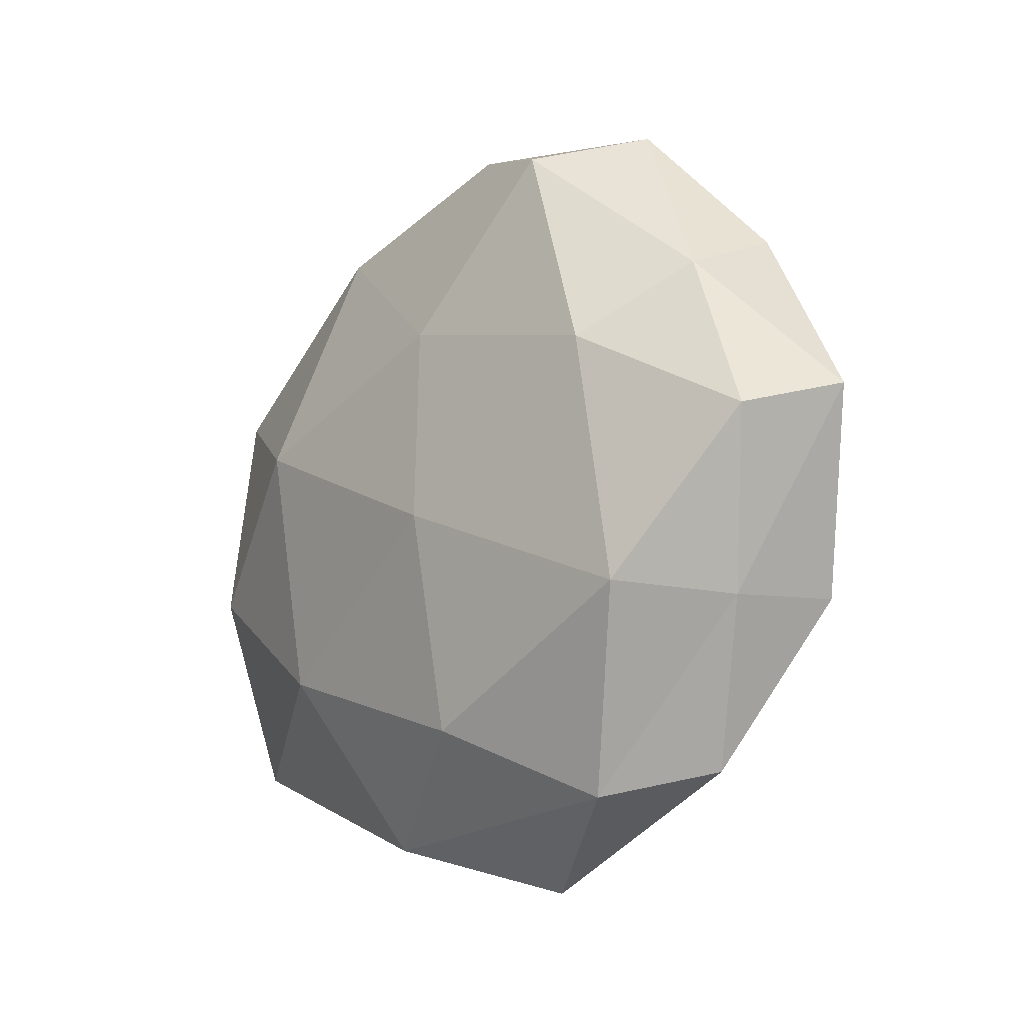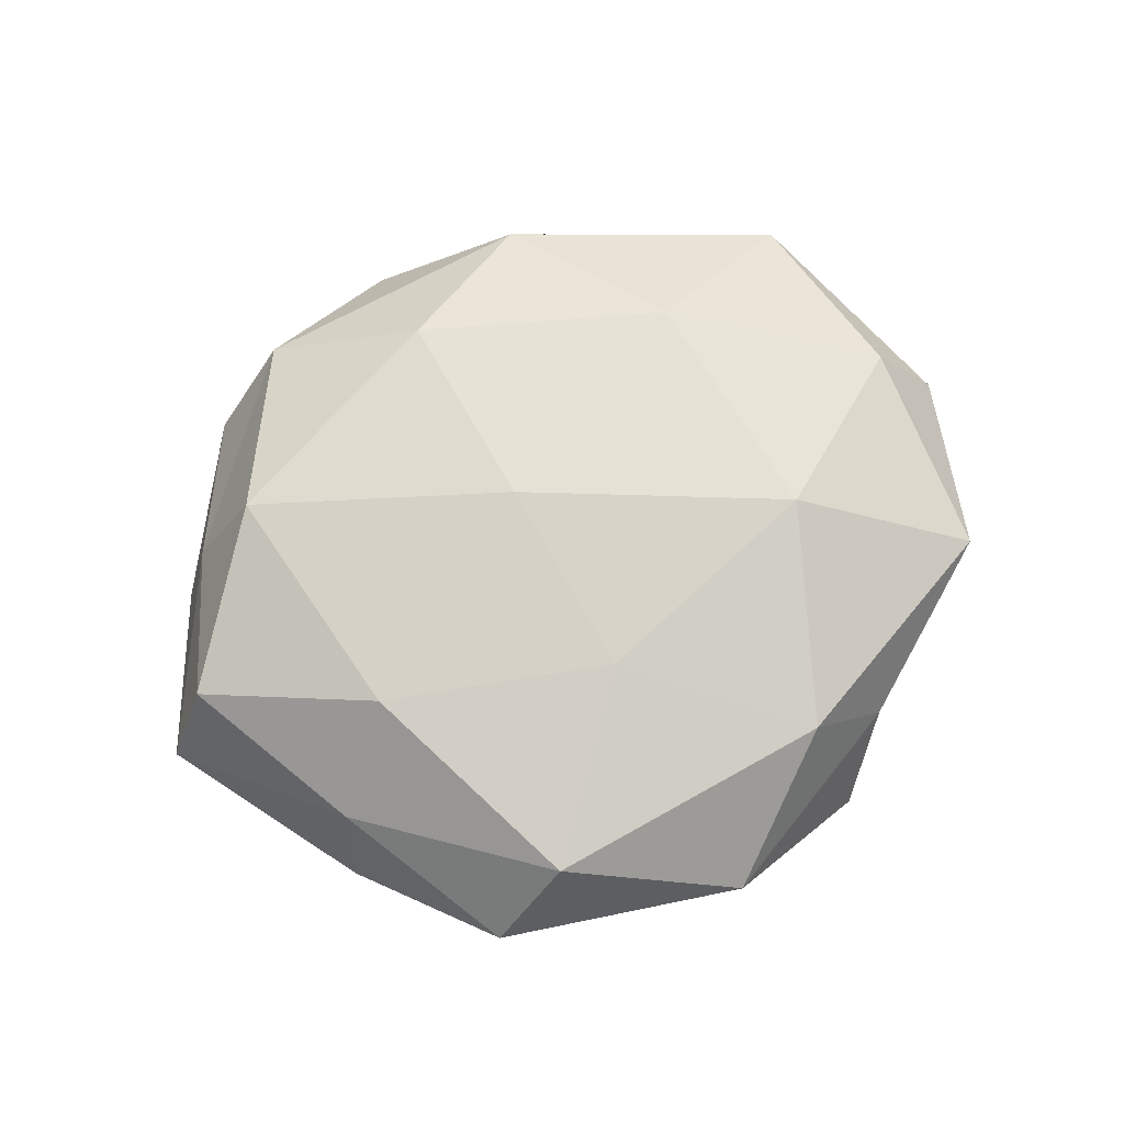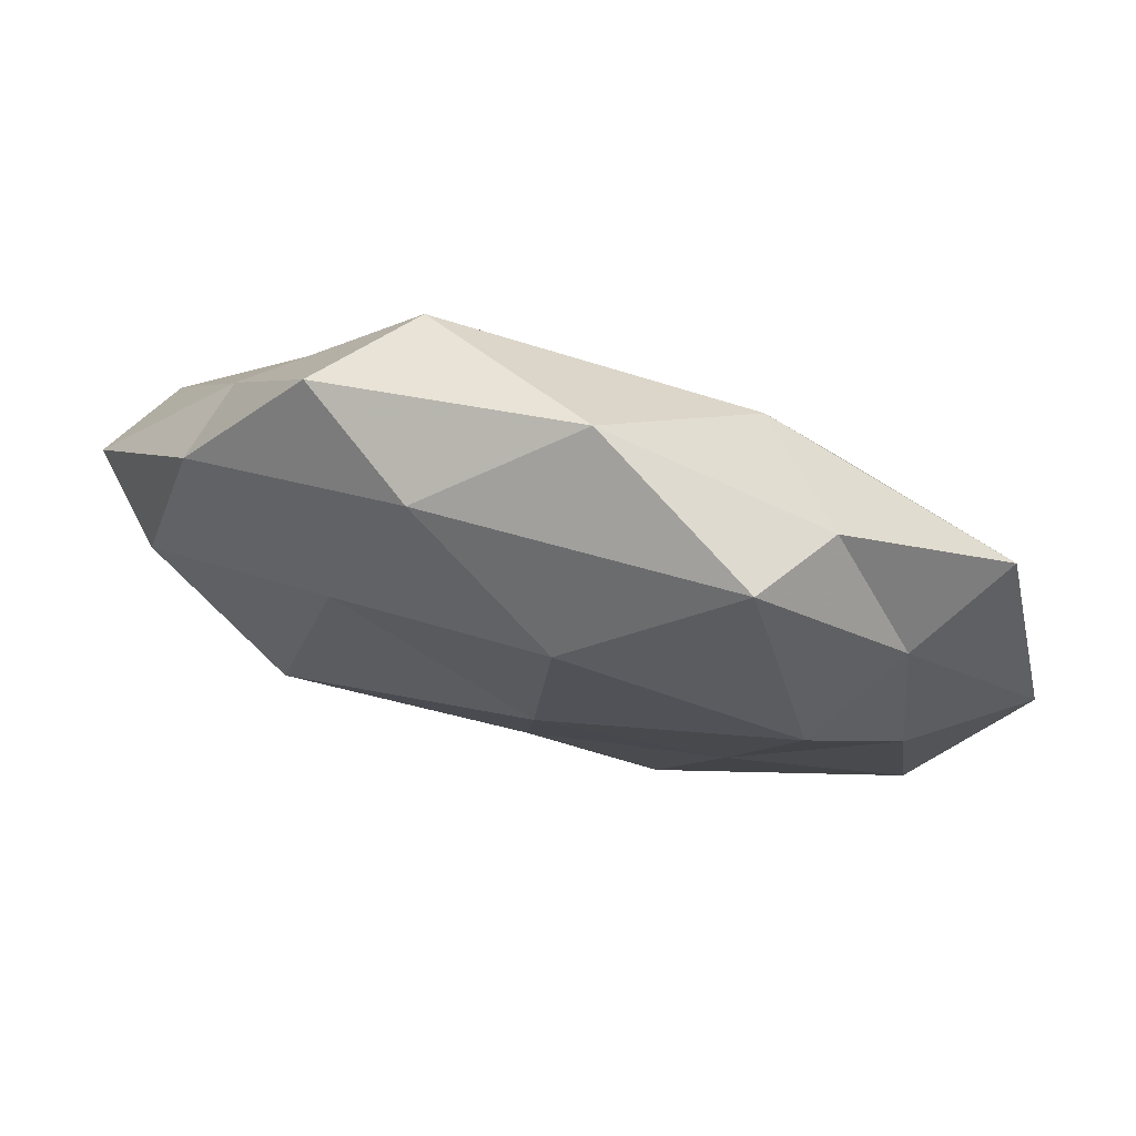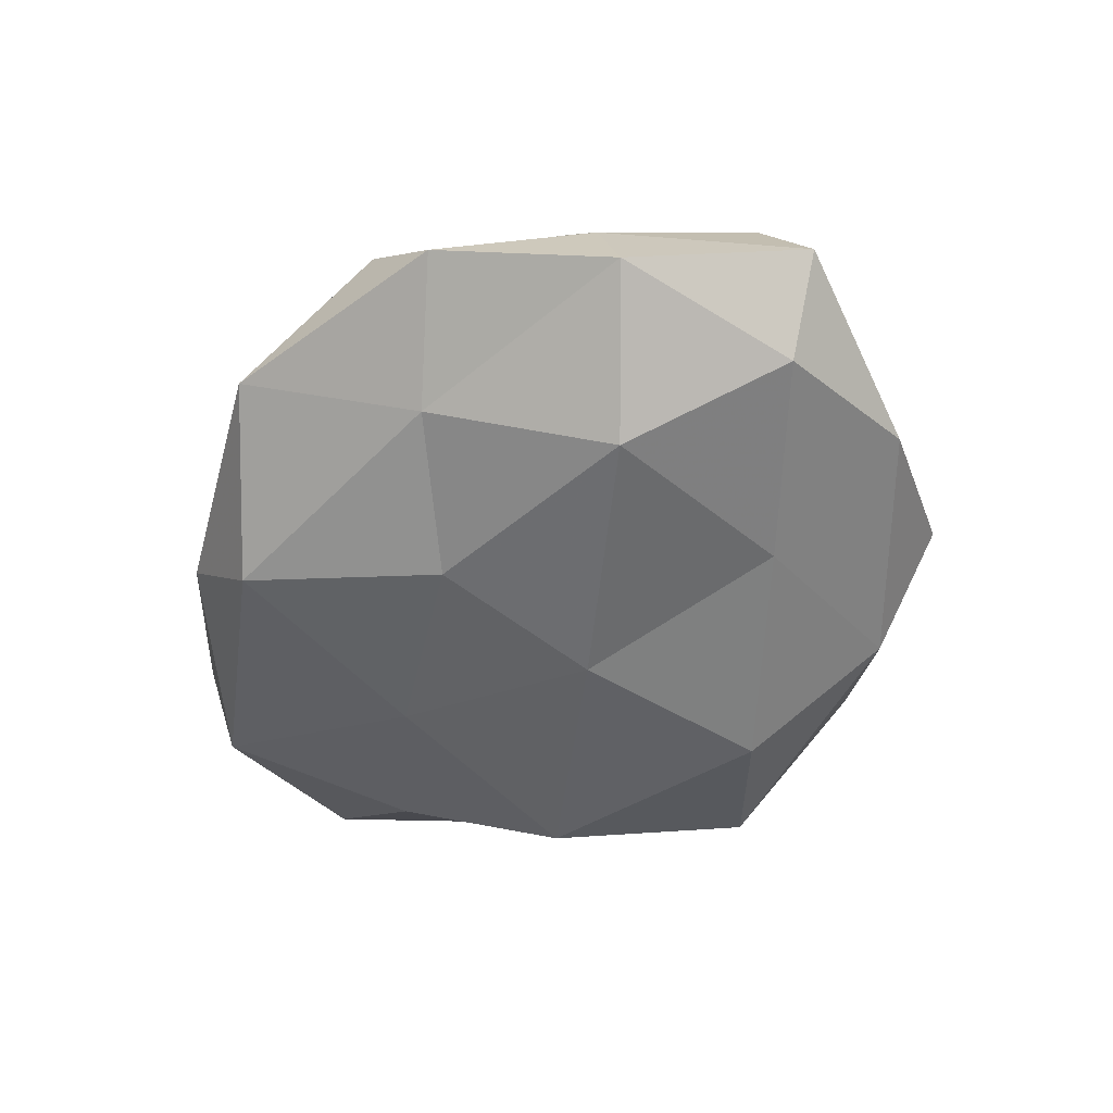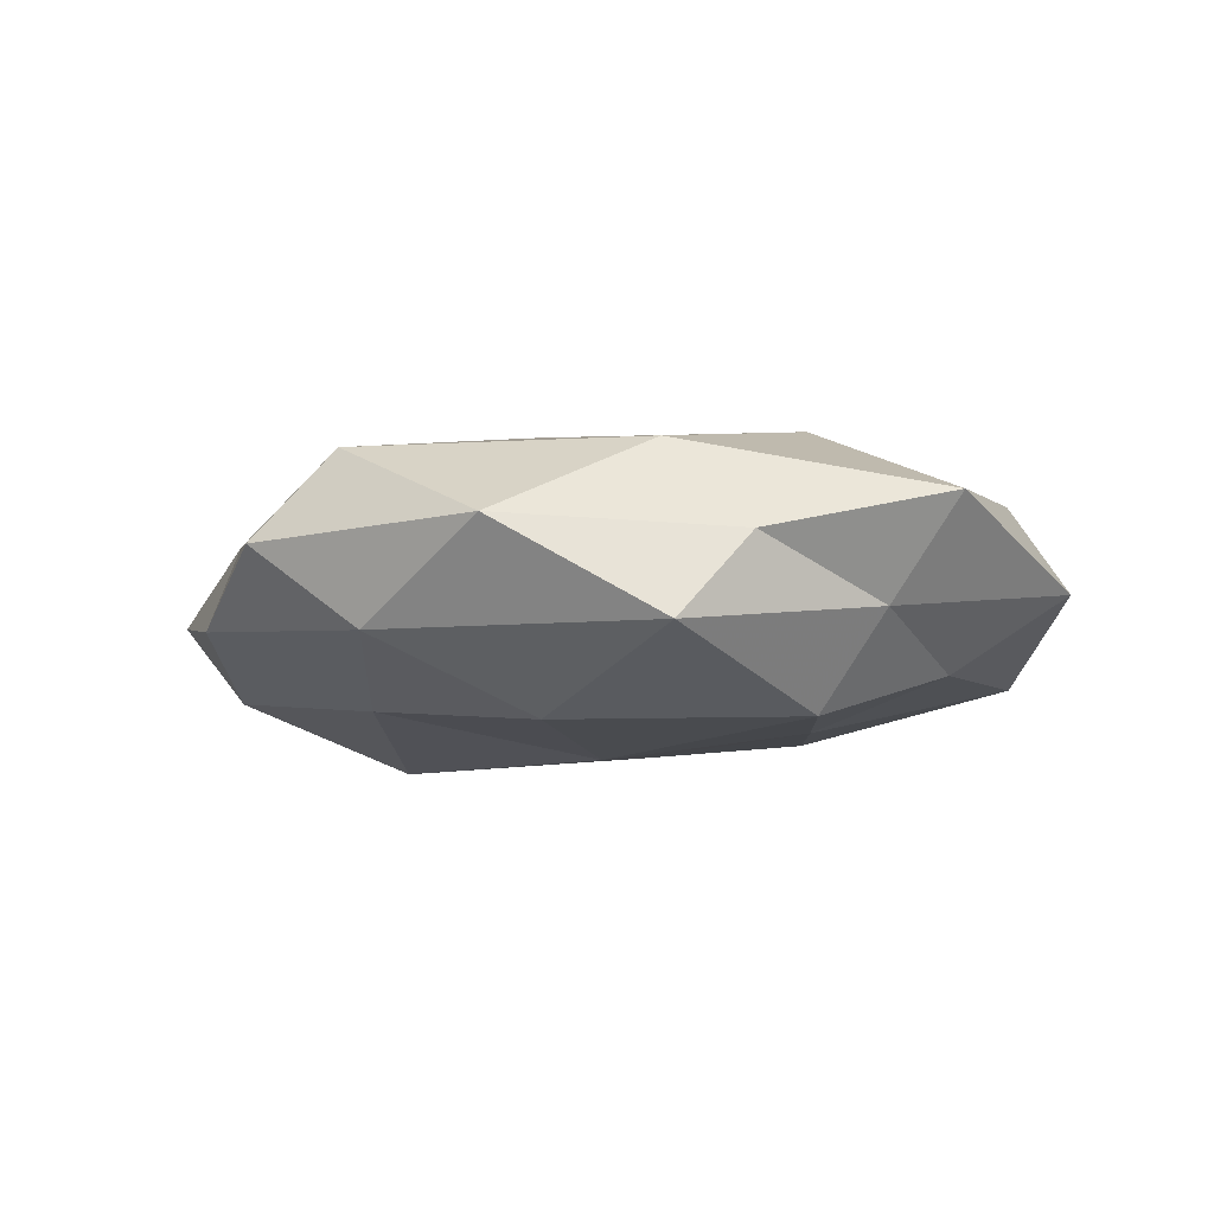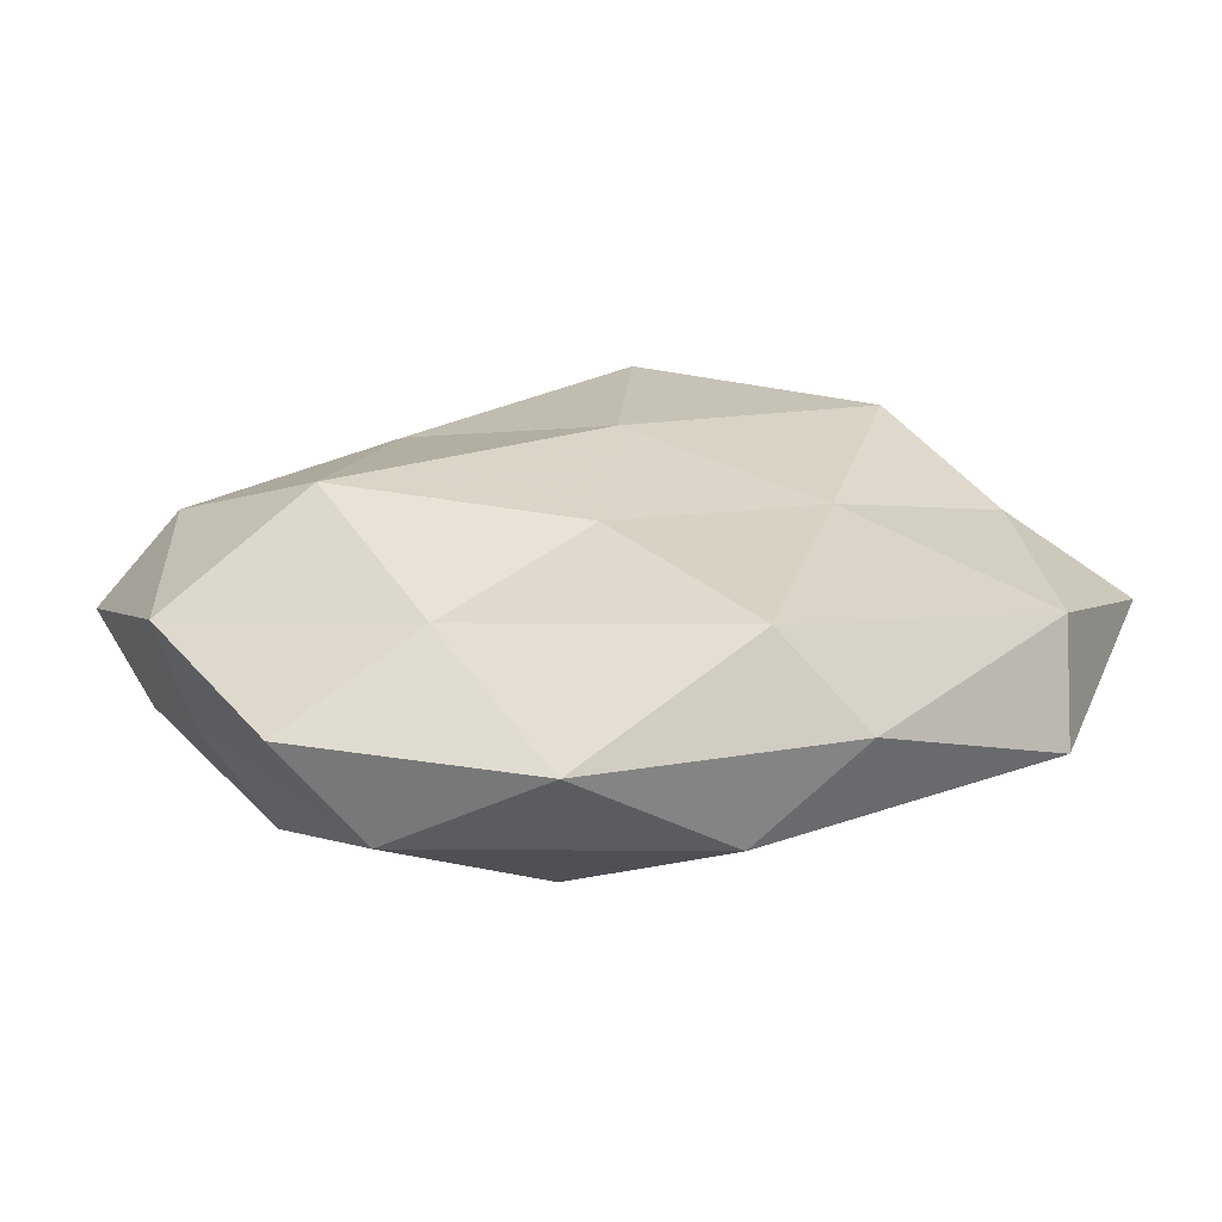
<metadata>
{"format":"obj","ext":"obj","renderer":"f3d","projection":"perspective","resolution":1024,"background":"white","views":[{"elev":-17.4,"azim":49.0,"up":"+Y"},{"elev":72.7,"azim":154.7,"up":"+Z"},{"elev":75.9,"azim":-165.3,"up":"+Y"},{"elev":-53.6,"azim":58.3,"up":"+Z"},{"elev":-9.0,"azim":-162.2,"up":"+Z"},{"elev":-67.2,"azim":-178.9,"up":"+Y"}]}
</metadata>
<code>
v -0.03659 0.01932 -0.004713
v 0.03119 -0.03611 -0.003295
v 0.04387 -0.01854 -0.007877
v 0.01655 -0.02819 -0.01111
v 0.01412 0.03924 -0.007741
v -0.0007985 0.005095 -0.01837
v 0.005466 -0.02999 0.01482
v -0.02343 -0.03814 -0.003564
v -0.01655 0.03441 0.01141
v -0.01986 0.04123 -0.008466
v -0.001502 0.04648 0.002281
v -0.03955 0.00134 -0.009903
v -0.01429 -0.03512 -0.01335
v 0.03928 0.02395 -0.004722
v 0.05313 0.002015 -0.0006324
v -0.04552 -0.004367 0.009629
v 0.02836 -0.008947 -0.01801
v 0.04412 0.004442 -0.01039
v -0.02589 0.009642 0.01661
v -0.045 0.02089 0.006811
v 0.02213 0.01689 -0.01339
v -0.002433 0.0304 -0.01652
v -0.02304 -0.01955 0.01402
v 0.03313 -0.01823 0.01476
v -0.02163 -0.008542 -0.01465
v 0.0009949 -0.01621 -0.0162
v -0.02857 0.01783 -0.01575
v -0.02628 0.0343 0.001388
v -0.04252 -0.02737 0.003608
v 0.01787 0.03689 0.01204
v 0.03754 0.01926 0.005619
v 0.02696 0.03945 0.001868
v -0.01169 -0.04055 0.006309
v 0.04029 -0.01915 0.00303
v 0.02187 -0.03879 0.006356
v -0.04241 -0.02291 -0.008792
v 0.02861 0.01056 0.01526
v 0.002076 0.01838 0.016
v 0.04755 -0.0009627 0.009247
v 0.004546 -0.04636 -0.004059
v 0.004011 -0.004994 0.01809
v -0.05265 -0.001593 -0.001131
f 2 4 3
f 5 10 11
f 4 17 3
f 18 15 3
f 14 15 18
f 3 17 18
f 9 20 19
f 19 20 16
f 14 21 5
f 21 17 6
f 14 18 21
f 21 18 17
f 5 22 10
f 5 21 22
f 22 21 6
f 16 23 19
f 13 26 4
f 4 26 17
f 6 17 26
f 26 25 6
f 13 25 26
f 10 27 1
f 1 27 12
f 6 27 22
f 10 22 27
f 25 27 6
f 25 12 27
f 28 10 1
f 11 28 9
f 11 10 28
f 1 20 28
f 9 28 20
f 29 23 16
f 11 9 30
f 31 15 14
f 32 5 11
f 32 14 5
f 32 11 30
f 32 31 14
f 32 30 31
f 33 7 23
f 8 33 29
f 33 23 29
f 3 34 2
f 15 34 3
f 7 35 24
f 33 35 7
f 35 2 34
f 35 34 24
f 8 36 13
f 36 12 25
f 36 25 13
f 8 29 36
f 30 37 31
f 38 9 19
f 30 9 38
f 30 38 37
f 31 39 15
f 15 39 34
f 24 34 39
f 39 37 24
f 31 37 39
f 40 4 2
f 13 4 40
f 8 13 40
f 8 40 33
f 40 2 35
f 40 35 33
f 23 7 41
f 23 41 19
f 24 41 7
f 37 41 24
f 19 41 38
f 37 38 41
f 12 42 1
f 42 20 1
f 42 16 20
f 29 16 42
f 36 42 12
f 29 42 36

</code>
